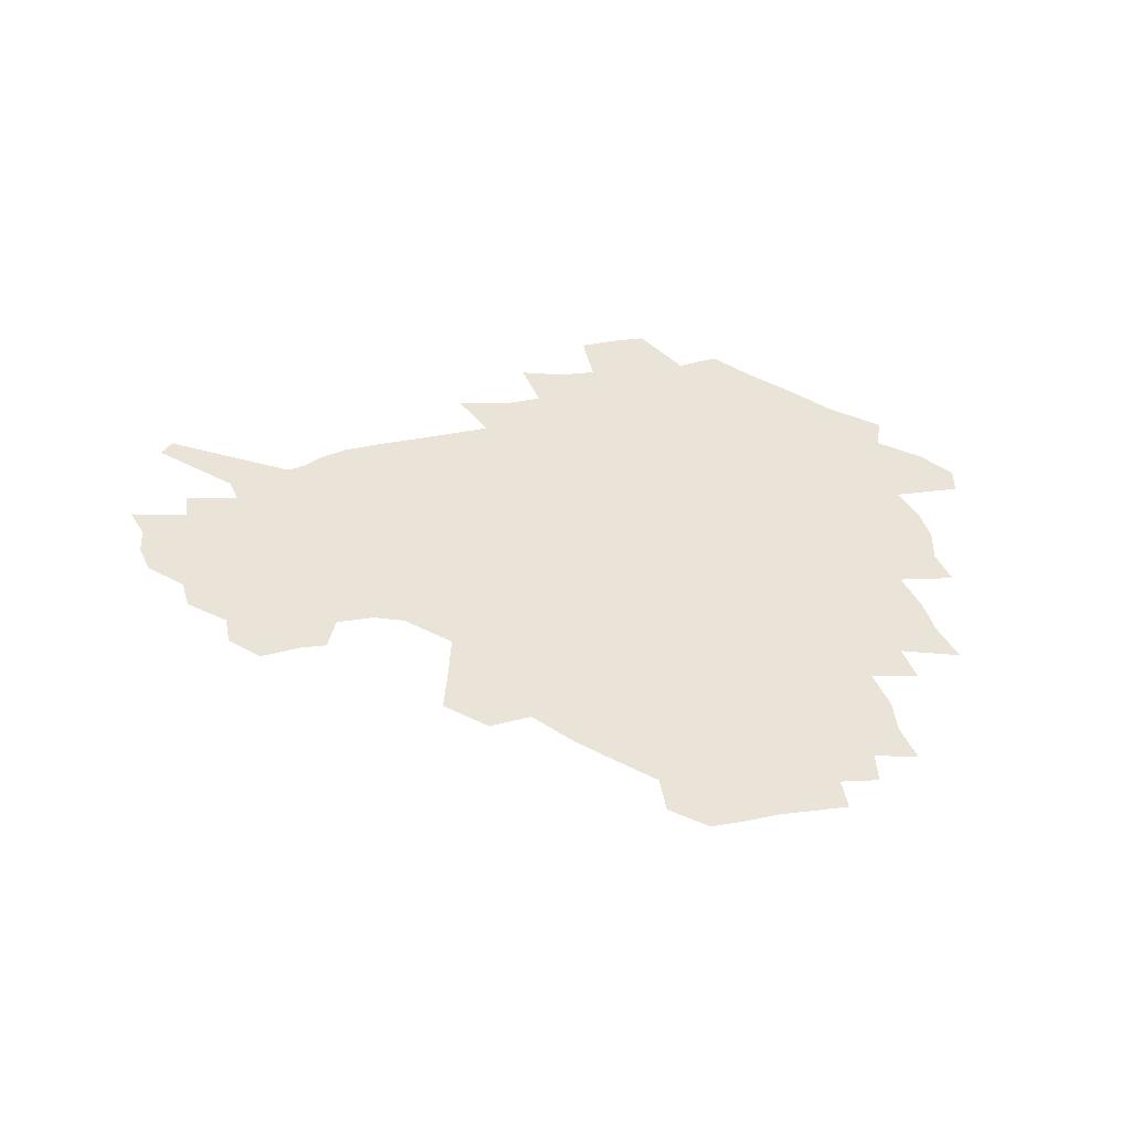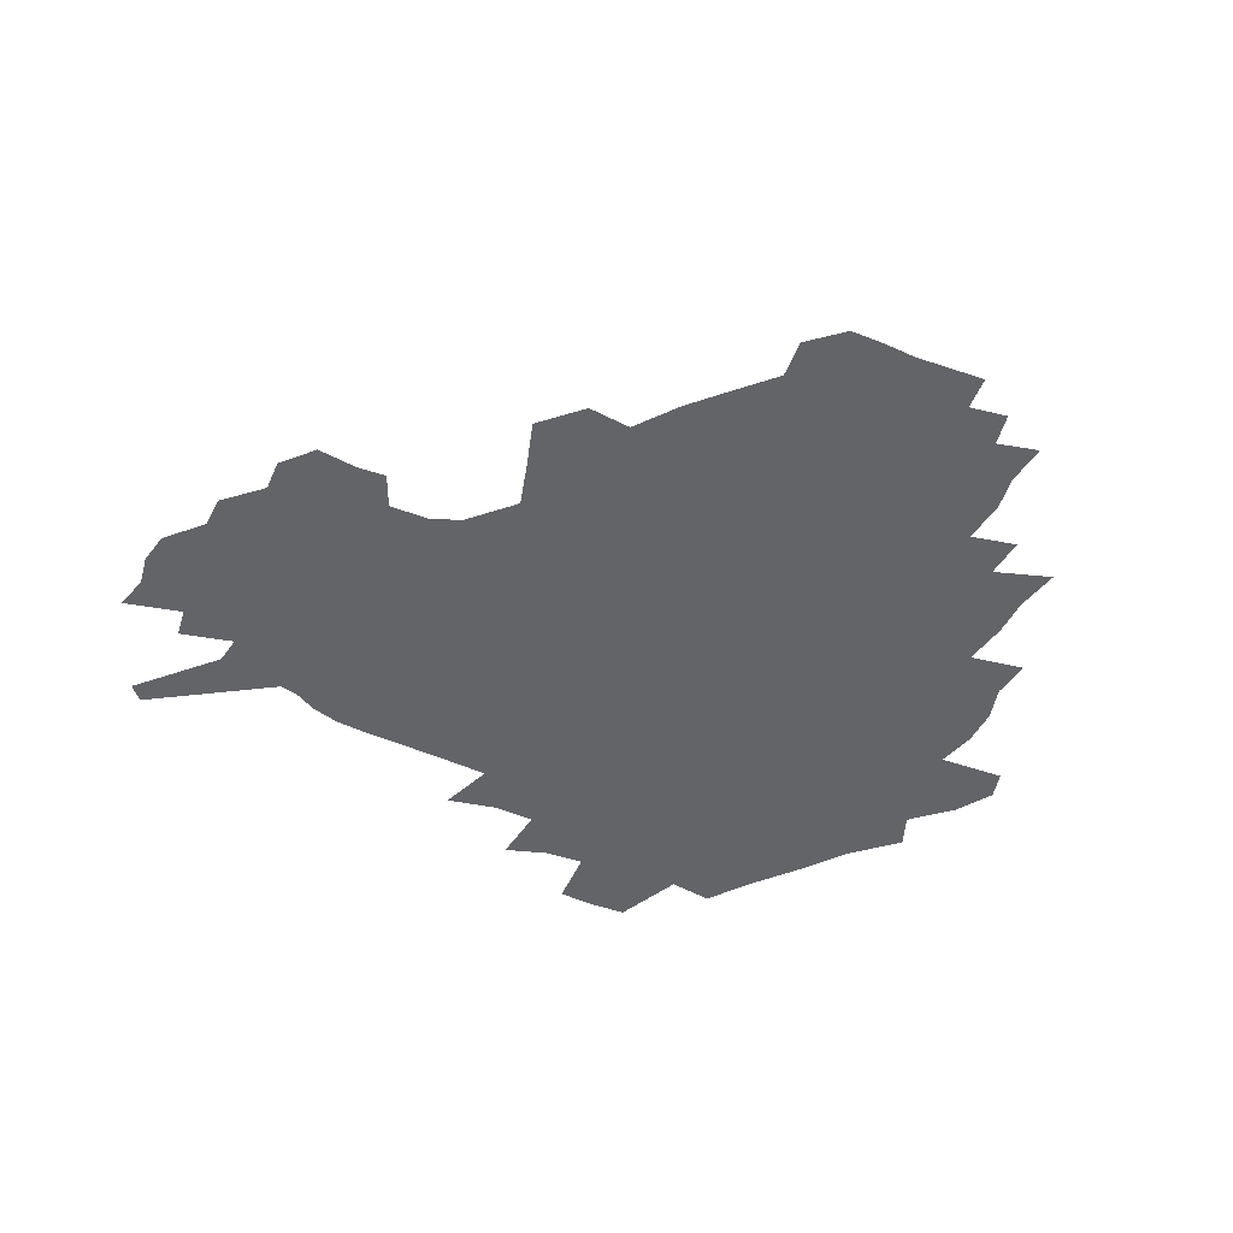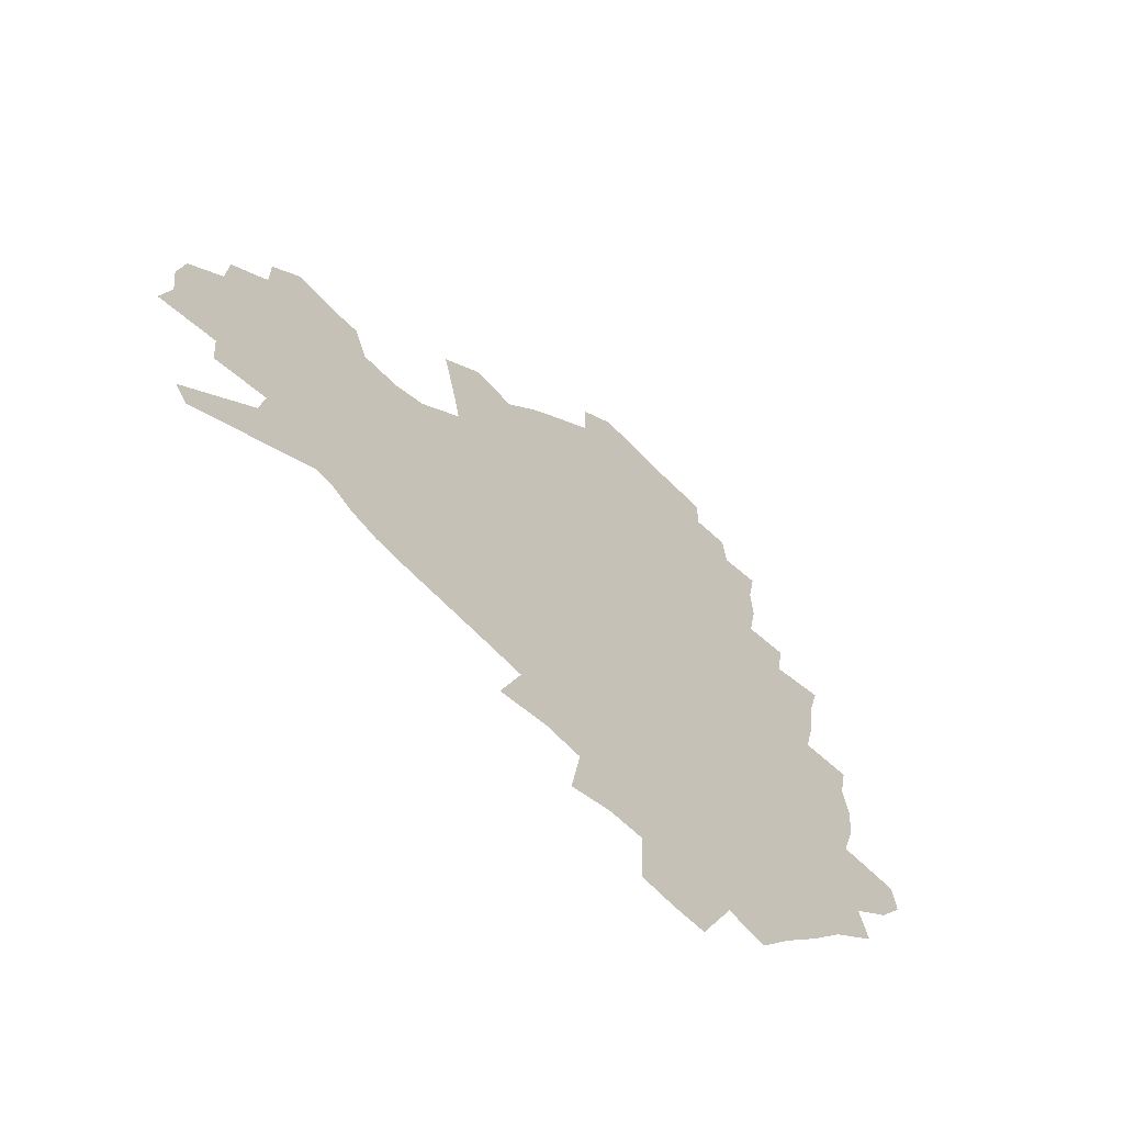
<metadata>
{"format":"obj","ext":"obj","renderer":"f3d","projection":"perspective","resolution":1024,"background":"white","views":[{"elev":42.8,"azim":169.7,"up":"+Z"},{"elev":-51.3,"azim":157.8,"up":"+Z"},{"elev":-60.5,"azim":133.4,"up":"+Y"}]}
</metadata>
<code>
v 230.4 188.6 0
v 218.7 203.5 0
v 221 215.5 0
v 243.9 160.3 0
v 248.4 174.3 0
v 249.5 187.6 0
v 251.4 200.9 0
v 250.3 214.5 0
v 244.6 230.6 0
v 243 246.1 0
v 245.9 260.7 0
v 242.4 277 0
v 265.4 143.1 0
v 271.2 158.1 0
v 273.4 172 0
v 274.6 185.5 0
v 270.4 199.9 0
v 270.4 213.7 0
v 270.6 227.9 0
v 272 242.1 0
v 269.5 257.5 0
v 266.8 273.6 0
v 262 292 0
v 260.3 308.4 0
v 254.8 327 0
v 281.5 125.4 0
v 287.4 142.3 0
v 293 157.7 0
v 294.4 171.2 0
v 291.9 184.8 0
v 290.3 198.5 0
v 290.2 212.2 0
v 287.9 226.6 0
v 289.4 240.4 0
v 289.4 254.7 0
v 287 270.2 0
v 283.6 287.2 0
v 281.8 303.5 0
v 280.4 319.6 0
v 277.5 336.6 0
v 298.4 108.5 0
v 302.8 126.7 0
v 306.6 143 0
v 309.2 157.5 0
v 310.1 170.9 0
v 309.2 184 0
v 308.4 197.4 0
v 307 211.1 0
v 306.5 224.9 0
v 305.2 239.1 0
v 306.4 252.7 0
v 304.4 267.9 0
v 301.4 284.6 0
v 297.9 302.3 0
v 298.4 317.2 0
v 298 332.8 0
v 294.3 351 0
v 295.4 365.6 0
v 292 383.1 0
v 314.2 90.74 0
v 317 110 0
v 319.7 127.5 0
v 321.7 142.9 0
v 323.7 157.5 0
v 324.5 170.8 0
v 324.1 183.8 0
v 323.3 196.9 0
v 323.2 210.2 0
v 323.1 223.5 0
v 322.4 237.3 0
v 320.9 252 0
v 318.8 267.6 0
v 317.4 283.3 0
v 315.4 299.8 0
v 313 317.1 0
v 314.7 331.3 0
v 314.1 346.9 0
v 313.2 362.5 0
v 310.5 379.2 0
v 312.2 393.1 0
v 332.9 93.74 0
v 333.9 111.8 0
v 335.2 128.3 0
v 336.5 143.7 0
v 337.2 157.5 0
v 337.9 170.9 0
v 338 183.7 0
v 337.9 196.5 0
v 337.1 209.7 0
v 337 222.9 0
v 337 236.2 0
v 335 251.3 0
v 335.5 265 0
v 332.9 282.1 0
v 330.6 299.3 0
v 330.4 314.8 0
v 330.3 330.1 0
v 329.6 346 0
v 329.3 361.2 0
v 328.9 376.4 0
v 329.1 391 0
v 329.1 405.4 0
v 348.2 66.6 0
v 348.3 92.7 0
v 348.8 112.1 0
v 349.9 129.9 0
v 350.3 144.4 0
v 350.5 157.8 0
v 350.7 171 0
v 350.8 183.7 0
v 351.1 196.4 0
v 350.8 209.3 0
v 350.9 222.3 0
v 350.4 235.9 0
v 350.5 249.3 0
v 349.2 264.6 0
v 347 282.3 0
v 346.3 297.9 0
v 345.6 314.1 0
v 345.5 329.3 0
v 345.1 345.1 0
v 344.7 360.6 0
v 345.4 374.9 0
v 344 390.9 0
v 344.7 404.8 0
v 364.2 66.17 0
v 363.7 93.89 0
v 363.4 112.6 0
v 363.5 130.5 0
v 363.4 144.3 0
v 363.3 157.6 0
v 363.3 170.8 0
v 363.3 183.7 0
v 363.4 196.5 0
v 363.6 209.4 0
v 363.5 222.5 0
v 363.4 235.6 0
v 363.5 249 0
v 363.4 262.7 0
v 361.1 282.1 0
v 360.2 299.4 0
v 360.3 313.9 0
v 360.1 329.9 0
v 360.4 344.6 0
v 360.1 359.9 0
v 360.5 374.5 0
v 360.1 389.8 0
v 360.1 404.2 0
v 380.4 67.28 0
v 379.6 90.95 0
v 377.9 112.7 0
v 376.6 131.2 0
v 376.5 144.4 0
v 376.2 157.7 0
v 376 170.8 0
v 376 183.7 0
v 375.9 196.6 0
v 376.1 209.5 0
v 376.1 222.6 0
v 376.2 235.5 0
v 376.9 248.1 0
v 376.4 262.6 0
v 375.7 279.3 0
v 374.4 298.8 0
v 374.7 314.4 0
v 374.9 329.8 0
v 375.2 344.3 0
v 375.2 359.5 0
v 375.2 374.8 0
v 375 390.2 0
v 374.6 405.3 0
v 396.5 90.25 0
v 393.1 112.2 0
v 391.9 128.3 0
v 390 144.1 0
v 389 158.1 0
v 388.9 170.9 0
v 388.6 184.1 0
v 388.4 196.8 0
v 388.7 209.9 0
v 388.7 222.8 0
v 389 235.4 0
v 389.3 248.4 0
v 389.3 263.1 0
v 389.3 279.4 0
v 389.1 296.6 0
v 389 314.9 0
v 389.6 329.9 0
v 390.1 344.9 0
v 390.2 360.1 0
v 390.3 375.9 0
v 390 390.8 0
v 389.5 405.5 0
v 415.8 84.73 0
v 411.3 107.8 0
v 407.1 127.4 0
v 404.6 143.2 0
v 403.1 157.4 0
v 401.7 171.6 0
v 400.9 184.6 0
v 401 197.2 0
v 400.5 210 0
v 401.2 222.8 0
v 401.4 235.5 0
v 401.7 248.1 0
v 402.3 262.1 0
v 403 277.5 0
v 403.6 294.6 0
v 404.4 311.7 0
v 404.9 328.4 0
v 405.3 345 0
v 405.7 362 0
v 405.3 376.5 0
v 405.6 393.1 0
v 428.8 108.8 0
v 423.9 126.7 0
v 420.6 142.1 0
v 416.9 157.9 0
v 415.9 171.1 0
v 415.4 184.2 0
v 414.9 197.1 0
v 414.1 210.2 0
v 413.9 223 0
v 414.5 235.8 0
v 414.3 248.5 0
v 415.1 261.9 0
v 416.6 277.5 0
v 417.7 292.8 0
v 419.4 312.2 0
v 420.4 329 0
v 421 346 0
v 420.9 362.4 0
v 451.9 104.7 0
v 441.8 127.1 0
v 435.6 143.1 0
v 432.4 157.4 0
v 430.2 171 0
v 429.1 184.1 0
v 428.7 197.1 0
v 428.1 210.1 0
v 426.9 223.2 0
v 427.2 236 0
v 427.6 248.9 0
v 428.7 262.4 0
v 430.6 277.6 0
v 432.4 293.5 0
v 434.2 310.2 0
v 436.1 328.8 0
v 437.3 347.5 0
v 460.8 128.3 0
v 454.6 142.5 0
v 450.5 156.4 0
v 446.1 170.7 0
v 444.9 183.7 0
v 445 196.5 0
v 441.1 210.9 0
v 440.5 223.4 0
v 440.7 236.1 0
v 441.6 249.2 0
v 443 262.8 0
v 444.9 277.2 0
v 447.4 293.1 0
v 450.7 311.4 0
v 452.9 329.9 0
v 479.8 129.3 0
v 472.9 142.9 0
v 467.1 156.9 0
v 465.1 169.7 0
v 461.4 183.4 0
v 460.8 196.1 0
v 457.4 210.1 0
v 455.6 223.3 0
v 456 236.2 0
v 456.7 249.2 0
v 457.3 262.4 0
v 460.6 277 0
v 464.8 294 0
v 467.6 311.8 0
v 472.1 332.2 0
v 498.3 130.1 0
v 487.6 145.2 0
v 485 157.2 0
v 480.3 170.5 0
v 478.6 183 0
v 475.6 196.3 0
v 473.2 209.5 0
v 470.2 223.1 0
v 470.7 235.7 0
v 473.5 248.8 0
v 476.7 262.6 0
v 480.9 276.9 0
v 485.2 295.8 0
v 490.5 316.4 0
v 514.5 131.6 0
v 503 146.7 0
v 500.1 158.2 0
v 495 171.4 0
v 493.2 183.4 0
v 489.2 197 0
v 487.1 209.6 0
v 485.5 222.3 0
v 487.9 234.7 0
v 491.5 247 0
v 500.4 259.5 0
v 527.1 135.1 0
v 516.9 149 0
v 512.2 160.6 0
v 508.9 172.5 0
v 505.5 184.9 0
v 502.9 197.3 0
v 500.7 209.5 0
v 498.5 221.6 0
v 501.1 232.8 0
v 505.3 244 0
v 514.1 254.9 0
v 535.9 140.2 0
v 530.6 150.7 0
v 525.4 162.1 0
v 522.7 173.3 0
v 520.3 185 0
v 519.2 196.6 0
v 516.6 208.8 0
v 516.1 220.2 0
v 515.5 231.3 0
v 518.5 241.7 0
v 531.5 254.8 0
v 537.5 269.1 0
v 544.4 142 0
v 542.1 152.6 0
v 539.6 162.6 0
v 537.3 173.5 0
v 533.8 185.2 0
v 533.6 196.4 0
v 535.6 207.7 0
v 533.8 219.3 0
v 536.7 230.8 0
v 540.3 242.6 0
v 544.8 255.2 0
v 549.8 268.5 0
v 600.3 110.6 0
v 555.9 151.2 0
v 557.7 160.6 0
v 555.2 172.4 0
v 554.7 183.8 0
v 556.7 195.2 0
v 556.9 207 0
v 556.9 219.1 0
v 561.1 231.4 0
v 558.4 243.5 0
v 561.5 256.2 0
v 568.1 270.9 0
v 606.1 117 0
v 573.3 147.4 0
v 570.8 159.3 0
v 573.9 170.4 0
v 572.8 182.4 0
v 573 194.2 0
v 574.3 206.3 0
v 576.8 218.6 0
v 579.1 231.3 0
v 581.6 244.5 0
v 581.4 258 0
v 595 154.3 0
v 596 167 0
v 591.7 180.3 0
v 587.5 193.3 0
v 594.3 204.5 0
v 600 216.7 0
v 598.7 230.4 0
v 622.4 161.6 0
v 617.4 175.8 0
v 619 188.8 0
v 615.5 202.2 0
f 5 6 1
f 1 6 2
f 6 7 2
f 2 7 3
f 7 8 3
f 13 14 4
f 4 14 5
f 14 15 5
f 5 15 6
f 15 16 6
f 6 16 7
f 16 17 7
f 7 17 8
f 17 18 8
f 8 18 9
f 18 19 9
f 9 19 10
f 19 20 10
f 10 20 11
f 20 21 11
f 11 21 12
f 21 22 12
f 26 27 13
f 13 27 14
f 27 28 14
f 14 28 15
f 28 29 15
f 15 29 16
f 29 30 16
f 16 30 17
f 30 31 17
f 17 31 18
f 31 32 18
f 18 32 19
f 32 33 19
f 19 33 20
f 33 34 20
f 20 34 21
f 34 35 21
f 21 35 22
f 35 36 22
f 22 36 23
f 36 37 23
f 23 37 24
f 37 38 24
f 24 38 25
f 38 39 25
f 41 42 26
f 26 42 27
f 42 43 27
f 27 43 28
f 43 44 28
f 28 44 29
f 44 45 29
f 29 45 30
f 45 46 30
f 30 46 31
f 46 47 31
f 31 47 32
f 47 48 32
f 32 48 33
f 48 49 33
f 33 49 34
f 49 50 34
f 34 50 35
f 50 51 35
f 35 51 36
f 51 52 36
f 36 52 37
f 52 53 37
f 37 53 38
f 53 54 38
f 38 54 39
f 54 55 39
f 39 55 40
f 55 56 40
f 60 61 41
f 41 61 42
f 61 62 42
f 42 62 43
f 62 63 43
f 43 63 44
f 63 64 44
f 44 64 45
f 64 65 45
f 45 65 46
f 65 66 46
f 46 66 47
f 66 67 47
f 47 67 48
f 67 68 48
f 48 68 49
f 68 69 49
f 49 69 50
f 69 70 50
f 50 70 51
f 70 71 51
f 51 71 52
f 71 72 52
f 52 72 53
f 72 73 53
f 53 73 54
f 73 74 54
f 54 74 55
f 74 75 55
f 55 75 56
f 75 76 56
f 56 76 57
f 76 77 57
f 57 77 58
f 77 78 58
f 58 78 59
f 78 79 59
f 60 81 61
f 81 82 61
f 61 82 62
f 82 83 62
f 62 83 63
f 83 84 63
f 63 84 64
f 84 85 64
f 64 85 65
f 85 86 65
f 65 86 66
f 86 87 66
f 66 87 67
f 87 88 67
f 67 88 68
f 88 89 68
f 68 89 69
f 89 90 69
f 69 90 70
f 90 91 70
f 70 91 71
f 91 92 71
f 71 92 72
f 92 93 72
f 72 93 73
f 93 94 73
f 73 94 74
f 94 95 74
f 74 95 75
f 95 96 75
f 75 96 76
f 96 97 76
f 76 97 77
f 97 98 77
f 77 98 78
f 98 99 78
f 78 99 79
f 99 100 79
f 79 100 80
f 100 101 80
f 103 104 81
f 81 104 82
f 104 105 82
f 82 105 83
f 105 106 83
f 83 106 84
f 106 107 84
f 84 107 85
f 107 108 85
f 85 108 86
f 108 109 86
f 86 109 87
f 109 110 87
f 87 110 88
f 110 111 88
f 88 111 89
f 111 112 89
f 89 112 90
f 112 113 90
f 90 113 91
f 113 114 91
f 91 114 92
f 114 115 92
f 92 115 93
f 115 116 93
f 93 116 94
f 116 117 94
f 94 117 95
f 117 118 95
f 95 118 96
f 118 119 96
f 96 119 97
f 119 120 97
f 97 120 98
f 120 121 98
f 98 121 99
f 121 122 99
f 99 122 100
f 122 123 100
f 100 123 101
f 123 124 101
f 101 124 102
f 124 125 102
f 103 126 104
f 126 127 104
f 104 127 105
f 127 128 105
f 105 128 106
f 128 129 106
f 106 129 107
f 129 130 107
f 107 130 108
f 130 131 108
f 108 131 109
f 131 132 109
f 109 132 110
f 132 133 110
f 110 133 111
f 133 134 111
f 111 134 112
f 134 135 112
f 112 135 113
f 135 136 113
f 113 136 114
f 136 137 114
f 114 137 115
f 137 138 115
f 115 138 116
f 138 139 116
f 116 139 117
f 139 140 117
f 117 140 118
f 140 141 118
f 118 141 119
f 141 142 119
f 119 142 120
f 142 143 120
f 120 143 121
f 143 144 121
f 121 144 122
f 144 145 122
f 122 145 123
f 145 146 123
f 123 146 124
f 146 147 124
f 124 147 125
f 147 148 125
f 126 149 127
f 149 150 127
f 127 150 128
f 150 151 128
f 128 151 129
f 151 152 129
f 129 152 130
f 152 153 130
f 130 153 131
f 153 154 131
f 131 154 132
f 154 155 132
f 132 155 133
f 155 156 133
f 133 156 134
f 156 157 134
f 134 157 135
f 157 158 135
f 135 158 136
f 158 159 136
f 136 159 137
f 159 160 137
f 137 160 138
f 160 161 138
f 138 161 139
f 161 162 139
f 139 162 140
f 162 163 140
f 140 163 141
f 163 164 141
f 141 164 142
f 164 165 142
f 142 165 143
f 165 166 143
f 143 166 144
f 166 167 144
f 144 167 145
f 167 168 145
f 145 168 146
f 168 169 146
f 146 169 147
f 169 170 147
f 147 170 148
f 170 171 148
f 150 172 151
f 172 173 151
f 151 173 152
f 173 174 152
f 152 174 153
f 174 175 153
f 153 175 154
f 175 176 154
f 154 176 155
f 176 177 155
f 155 177 156
f 177 178 156
f 156 178 157
f 178 179 157
f 157 179 158
f 179 180 158
f 158 180 159
f 180 181 159
f 159 181 160
f 181 182 160
f 160 182 161
f 182 183 161
f 161 183 162
f 183 184 162
f 162 184 163
f 184 185 163
f 163 185 164
f 185 186 164
f 164 186 165
f 186 187 165
f 165 187 166
f 187 188 166
f 166 188 167
f 188 189 167
f 167 189 168
f 189 190 168
f 168 190 169
f 190 191 169
f 169 191 170
f 191 192 170
f 170 192 171
f 192 193 171
f 172 194 173
f 194 195 173
f 173 195 174
f 195 196 174
f 174 196 175
f 196 197 175
f 175 197 176
f 197 198 176
f 176 198 177
f 198 199 177
f 177 199 178
f 199 200 178
f 178 200 179
f 200 201 179
f 179 201 180
f 201 202 180
f 180 202 181
f 202 203 181
f 181 203 182
f 203 204 182
f 182 204 183
f 204 205 183
f 183 205 184
f 205 206 184
f 184 206 185
f 206 207 185
f 185 207 186
f 207 208 186
f 186 208 187
f 208 209 187
f 187 209 188
f 209 210 188
f 188 210 189
f 210 211 189
f 189 211 190
f 211 212 190
f 190 212 191
f 212 213 191
f 191 213 192
f 213 214 192
f 192 214 193
f 195 215 196
f 215 216 196
f 196 216 197
f 216 217 197
f 197 217 198
f 217 218 198
f 198 218 199
f 218 219 199
f 199 219 200
f 219 220 200
f 200 220 201
f 220 221 201
f 201 221 202
f 221 222 202
f 202 222 203
f 222 223 203
f 203 223 204
f 223 224 204
f 204 224 205
f 224 225 205
f 205 225 206
f 225 226 206
f 206 226 207
f 226 227 207
f 207 227 208
f 227 228 208
f 208 228 209
f 228 229 209
f 209 229 210
f 229 230 210
f 210 230 211
f 230 231 211
f 211 231 212
f 231 232 212
f 212 232 213
f 215 233 216
f 233 234 216
f 216 234 217
f 234 235 217
f 217 235 218
f 235 236 218
f 218 236 219
f 236 237 219
f 219 237 220
f 237 238 220
f 220 238 221
f 238 239 221
f 221 239 222
f 239 240 222
f 222 240 223
f 240 241 223
f 223 241 224
f 241 242 224
f 224 242 225
f 242 243 225
f 225 243 226
f 243 244 226
f 226 244 227
f 244 245 227
f 227 245 228
f 245 246 228
f 228 246 229
f 246 247 229
f 229 247 230
f 247 248 230
f 230 248 231
f 248 249 231
f 231 249 232
f 234 250 235
f 250 251 235
f 235 251 236
f 251 252 236
f 236 252 237
f 252 253 237
f 237 253 238
f 253 254 238
f 238 254 239
f 254 255 239
f 239 255 240
f 255 256 240
f 240 256 241
f 256 257 241
f 241 257 242
f 257 258 242
f 242 258 243
f 258 259 243
f 243 259 244
f 259 260 244
f 244 260 245
f 260 261 245
f 245 261 246
f 261 262 246
f 246 262 247
f 262 263 247
f 247 263 248
f 263 264 248
f 248 264 249
f 250 265 251
f 265 266 251
f 251 266 252
f 266 267 252
f 252 267 253
f 267 268 253
f 253 268 254
f 268 269 254
f 254 269 255
f 269 270 255
f 255 270 256
f 270 271 256
f 256 271 257
f 271 272 257
f 257 272 258
f 272 273 258
f 258 273 259
f 273 274 259
f 259 274 260
f 274 275 260
f 260 275 261
f 275 276 261
f 261 276 262
f 276 277 262
f 262 277 263
f 277 278 263
f 263 278 264
f 278 279 264
f 265 280 266
f 280 281 266
f 266 281 267
f 281 282 267
f 267 282 268
f 282 283 268
f 268 283 269
f 283 284 269
f 269 284 270
f 284 285 270
f 270 285 271
f 285 286 271
f 271 286 272
f 286 287 272
f 272 287 273
f 287 288 273
f 273 288 274
f 288 289 274
f 274 289 275
f 289 290 275
f 275 290 276
f 290 291 276
f 276 291 277
f 291 292 277
f 277 292 278
f 292 293 278
f 278 293 279
f 280 294 281
f 294 295 281
f 281 295 282
f 295 296 282
f 282 296 283
f 296 297 283
f 283 297 284
f 297 298 284
f 284 298 285
f 298 299 285
f 285 299 286
f 299 300 286
f 286 300 287
f 300 301 287
f 287 301 288
f 301 302 288
f 288 302 289
f 302 303 289
f 289 303 290
f 303 304 290
f 290 304 291
f 294 305 295
f 305 306 295
f 295 306 296
f 306 307 296
f 296 307 297
f 307 308 297
f 297 308 298
f 308 309 298
f 298 309 299
f 309 310 299
f 299 310 300
f 310 311 300
f 300 311 301
f 311 312 301
f 301 312 302
f 312 313 302
f 302 313 303
f 313 314 303
f 303 314 304
f 314 315 304
f 305 316 306
f 316 317 306
f 306 317 307
f 317 318 307
f 307 318 308
f 318 319 308
f 308 319 309
f 319 320 309
f 309 320 310
f 320 321 310
f 310 321 311
f 321 322 311
f 311 322 312
f 322 323 312
f 312 323 313
f 323 324 313
f 313 324 314
f 324 325 314
f 314 325 315
f 325 326 315
f 316 328 317
f 328 329 317
f 317 329 318
f 329 330 318
f 318 330 319
f 330 331 319
f 319 331 320
f 331 332 320
f 320 332 321
f 332 333 321
f 321 333 322
f 333 334 322
f 322 334 323
f 334 335 323
f 323 335 324
f 335 336 324
f 324 336 325
f 336 337 325
f 325 337 326
f 337 338 326
f 326 338 327
f 338 339 327
f 328 340 329
f 340 341 329
f 329 341 330
f 341 342 330
f 330 342 331
f 342 343 331
f 331 343 332
f 343 344 332
f 332 344 333
f 344 345 333
f 333 345 334
f 345 346 334
f 334 346 335
f 346 347 335
f 335 347 336
f 347 348 336
f 336 348 337
f 348 349 337
f 337 349 338
f 349 350 338
f 338 350 339
f 350 351 339
f 340 352 341
f 352 353 341
f 341 353 342
f 353 354 342
f 342 354 343
f 354 355 343
f 343 355 344
f 355 356 344
f 344 356 345
f 356 357 345
f 345 357 346
f 357 358 346
f 346 358 347
f 358 359 347
f 347 359 348
f 359 360 348
f 348 360 349
f 360 361 349
f 349 361 350
f 361 362 350
f 350 362 351
f 354 363 355
f 363 364 355
f 355 364 356
f 364 365 356
f 356 365 357
f 365 366 357
f 357 366 358
f 366 367 358
f 358 367 359
f 367 368 359
f 359 368 360
f 368 369 360
f 360 369 361
f 364 370 365
f 370 371 365
f 365 371 366
f 371 372 366
f 366 372 367
f 372 373 367
f 367 373 368

</code>
